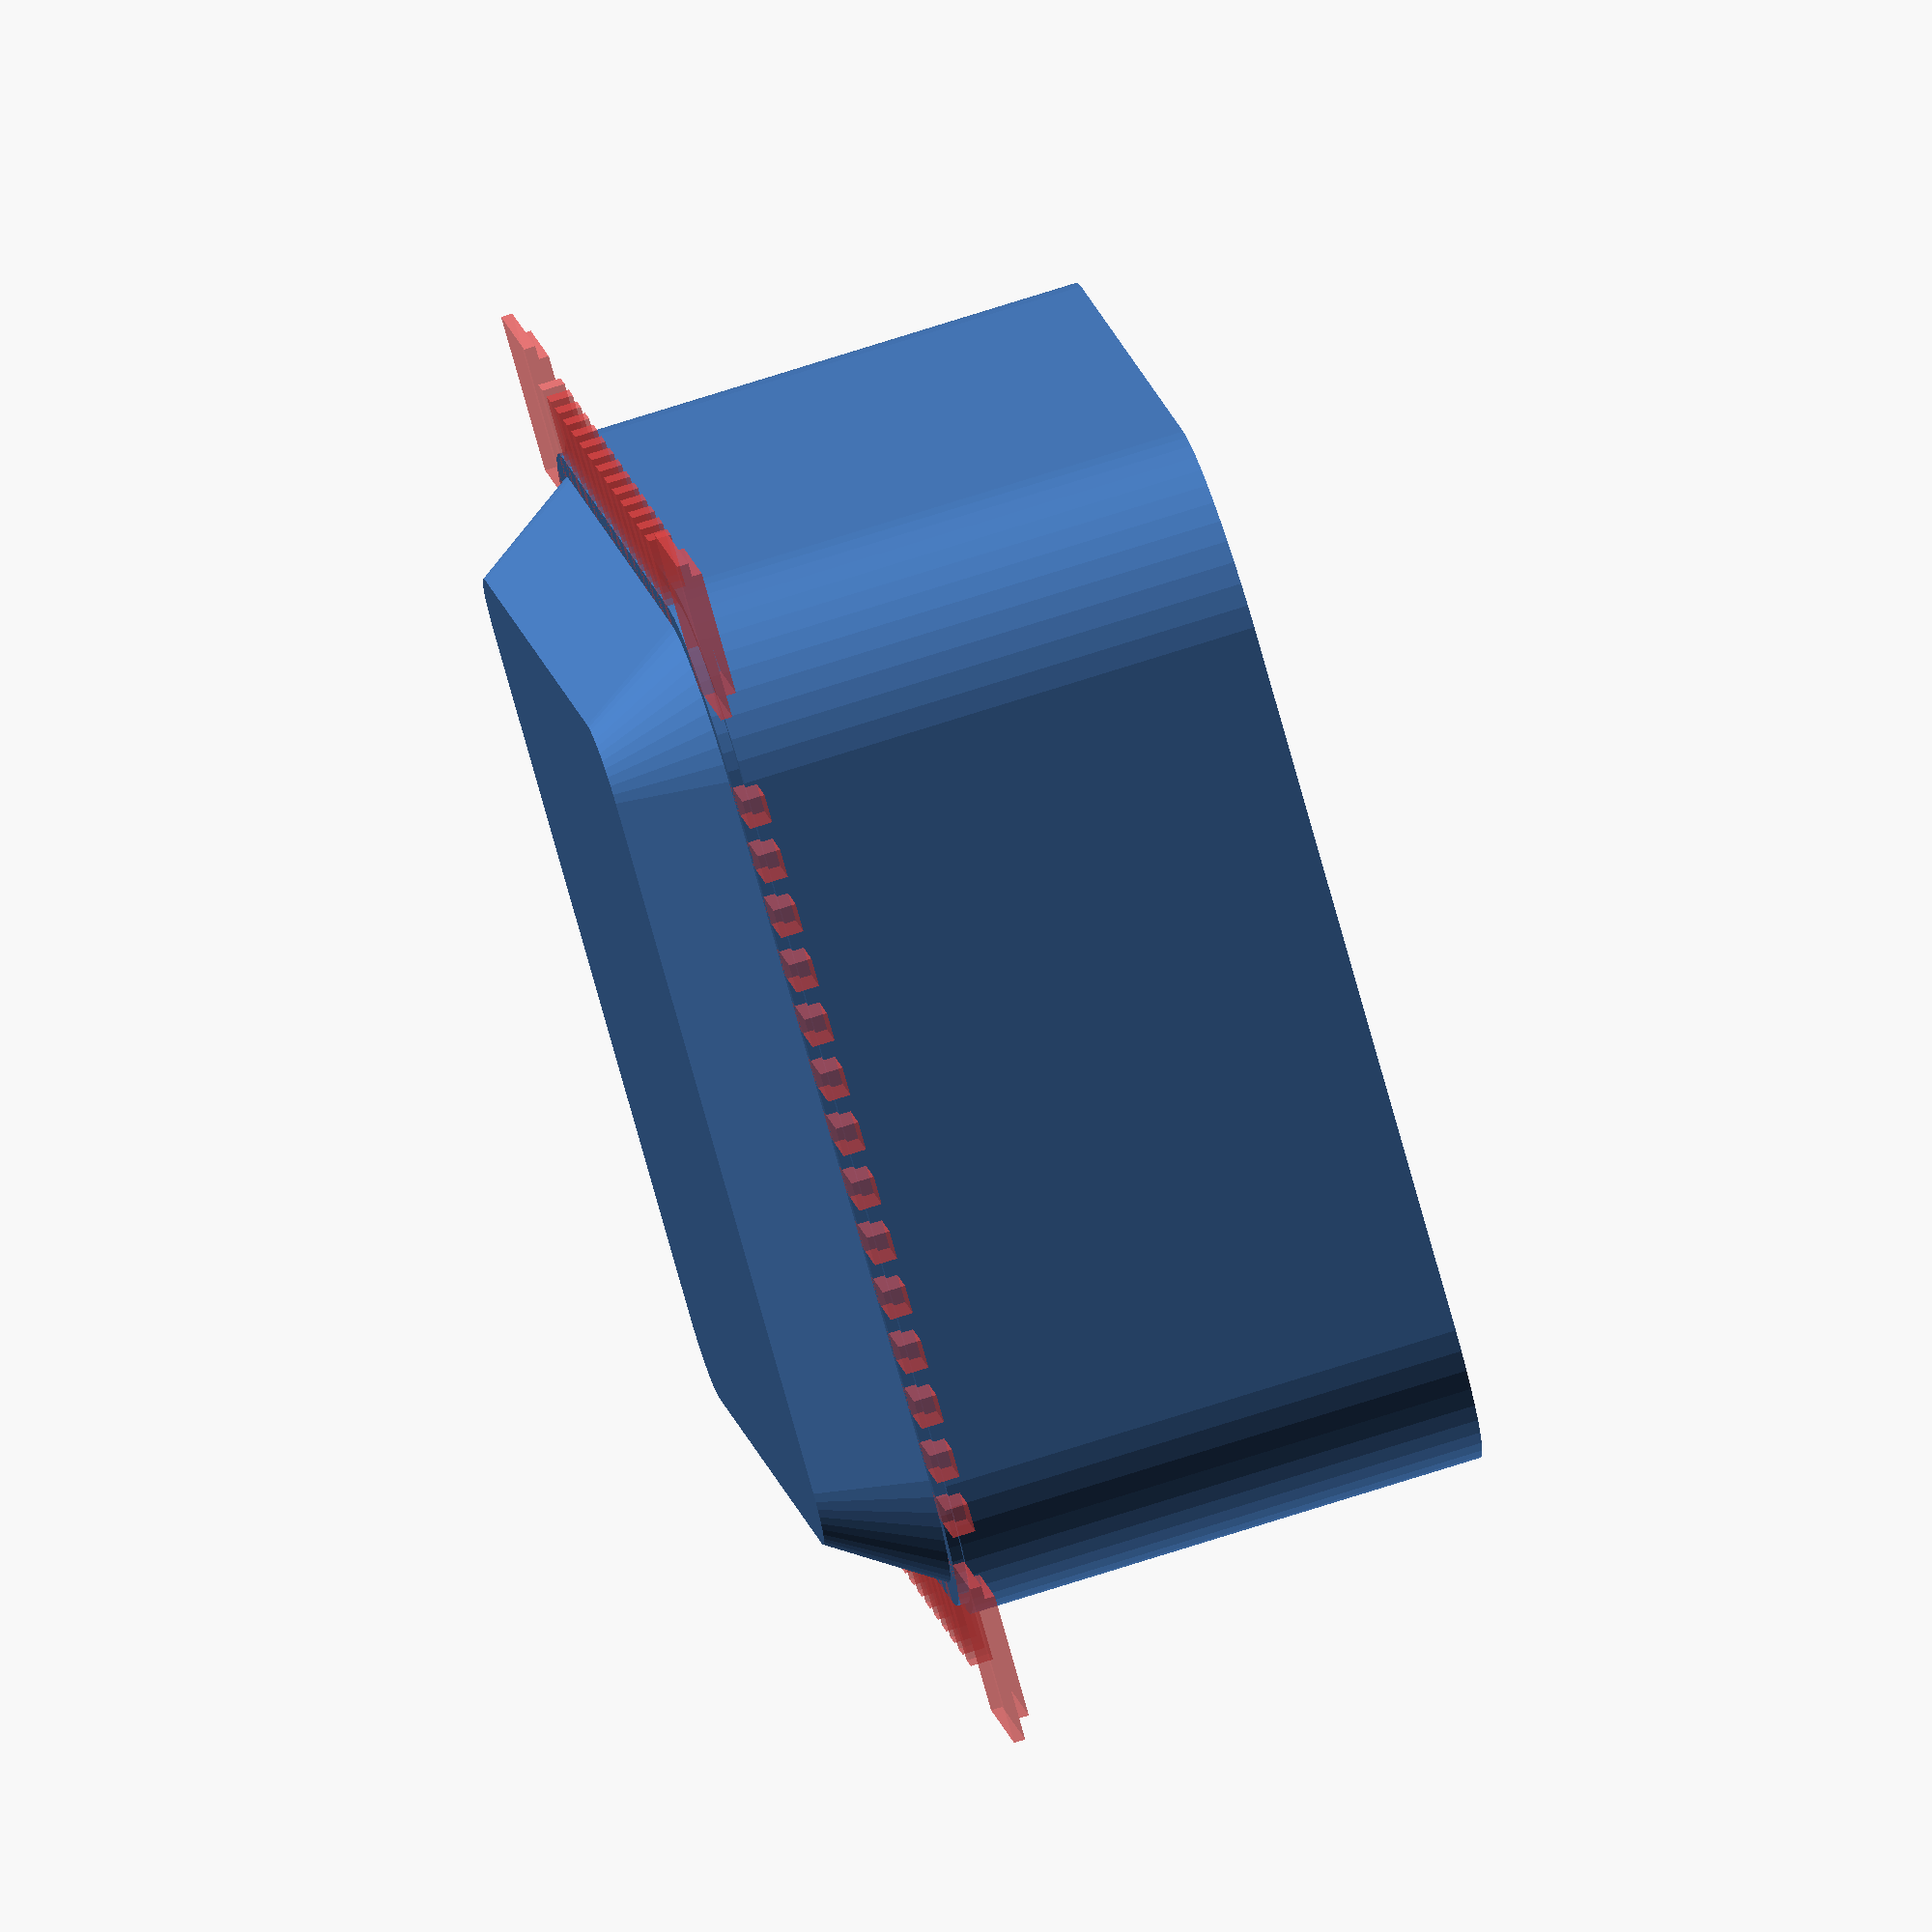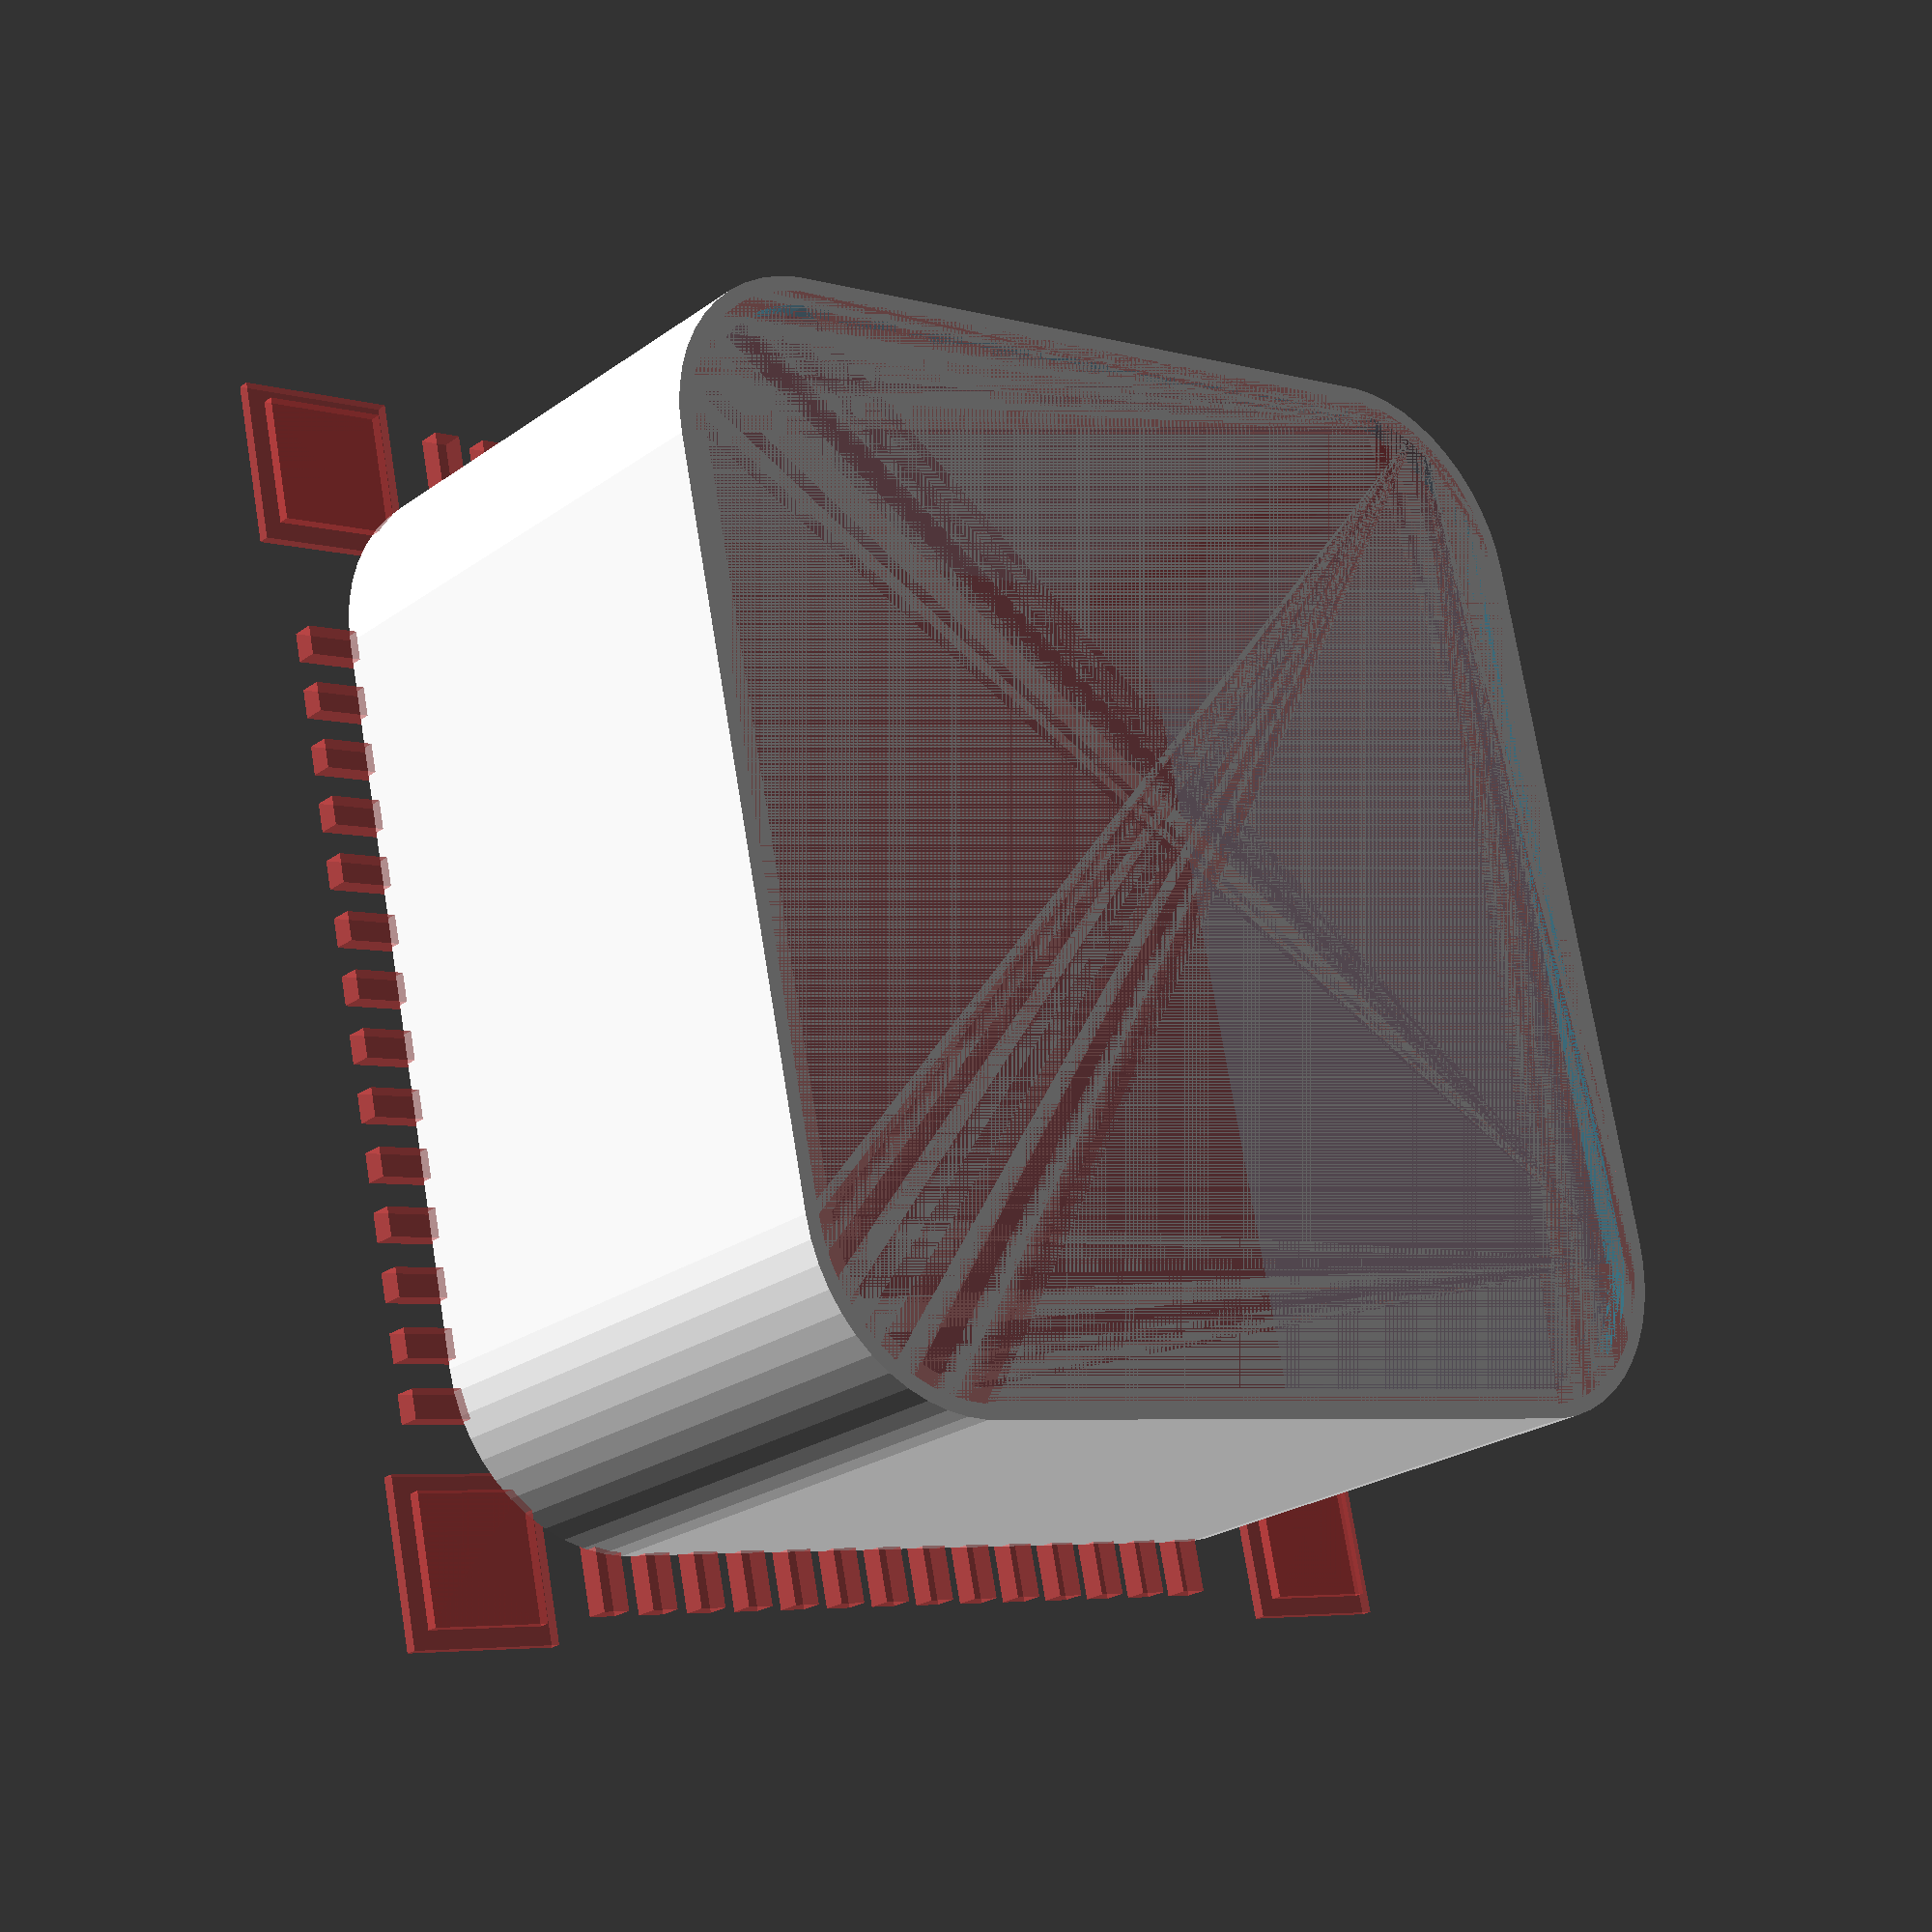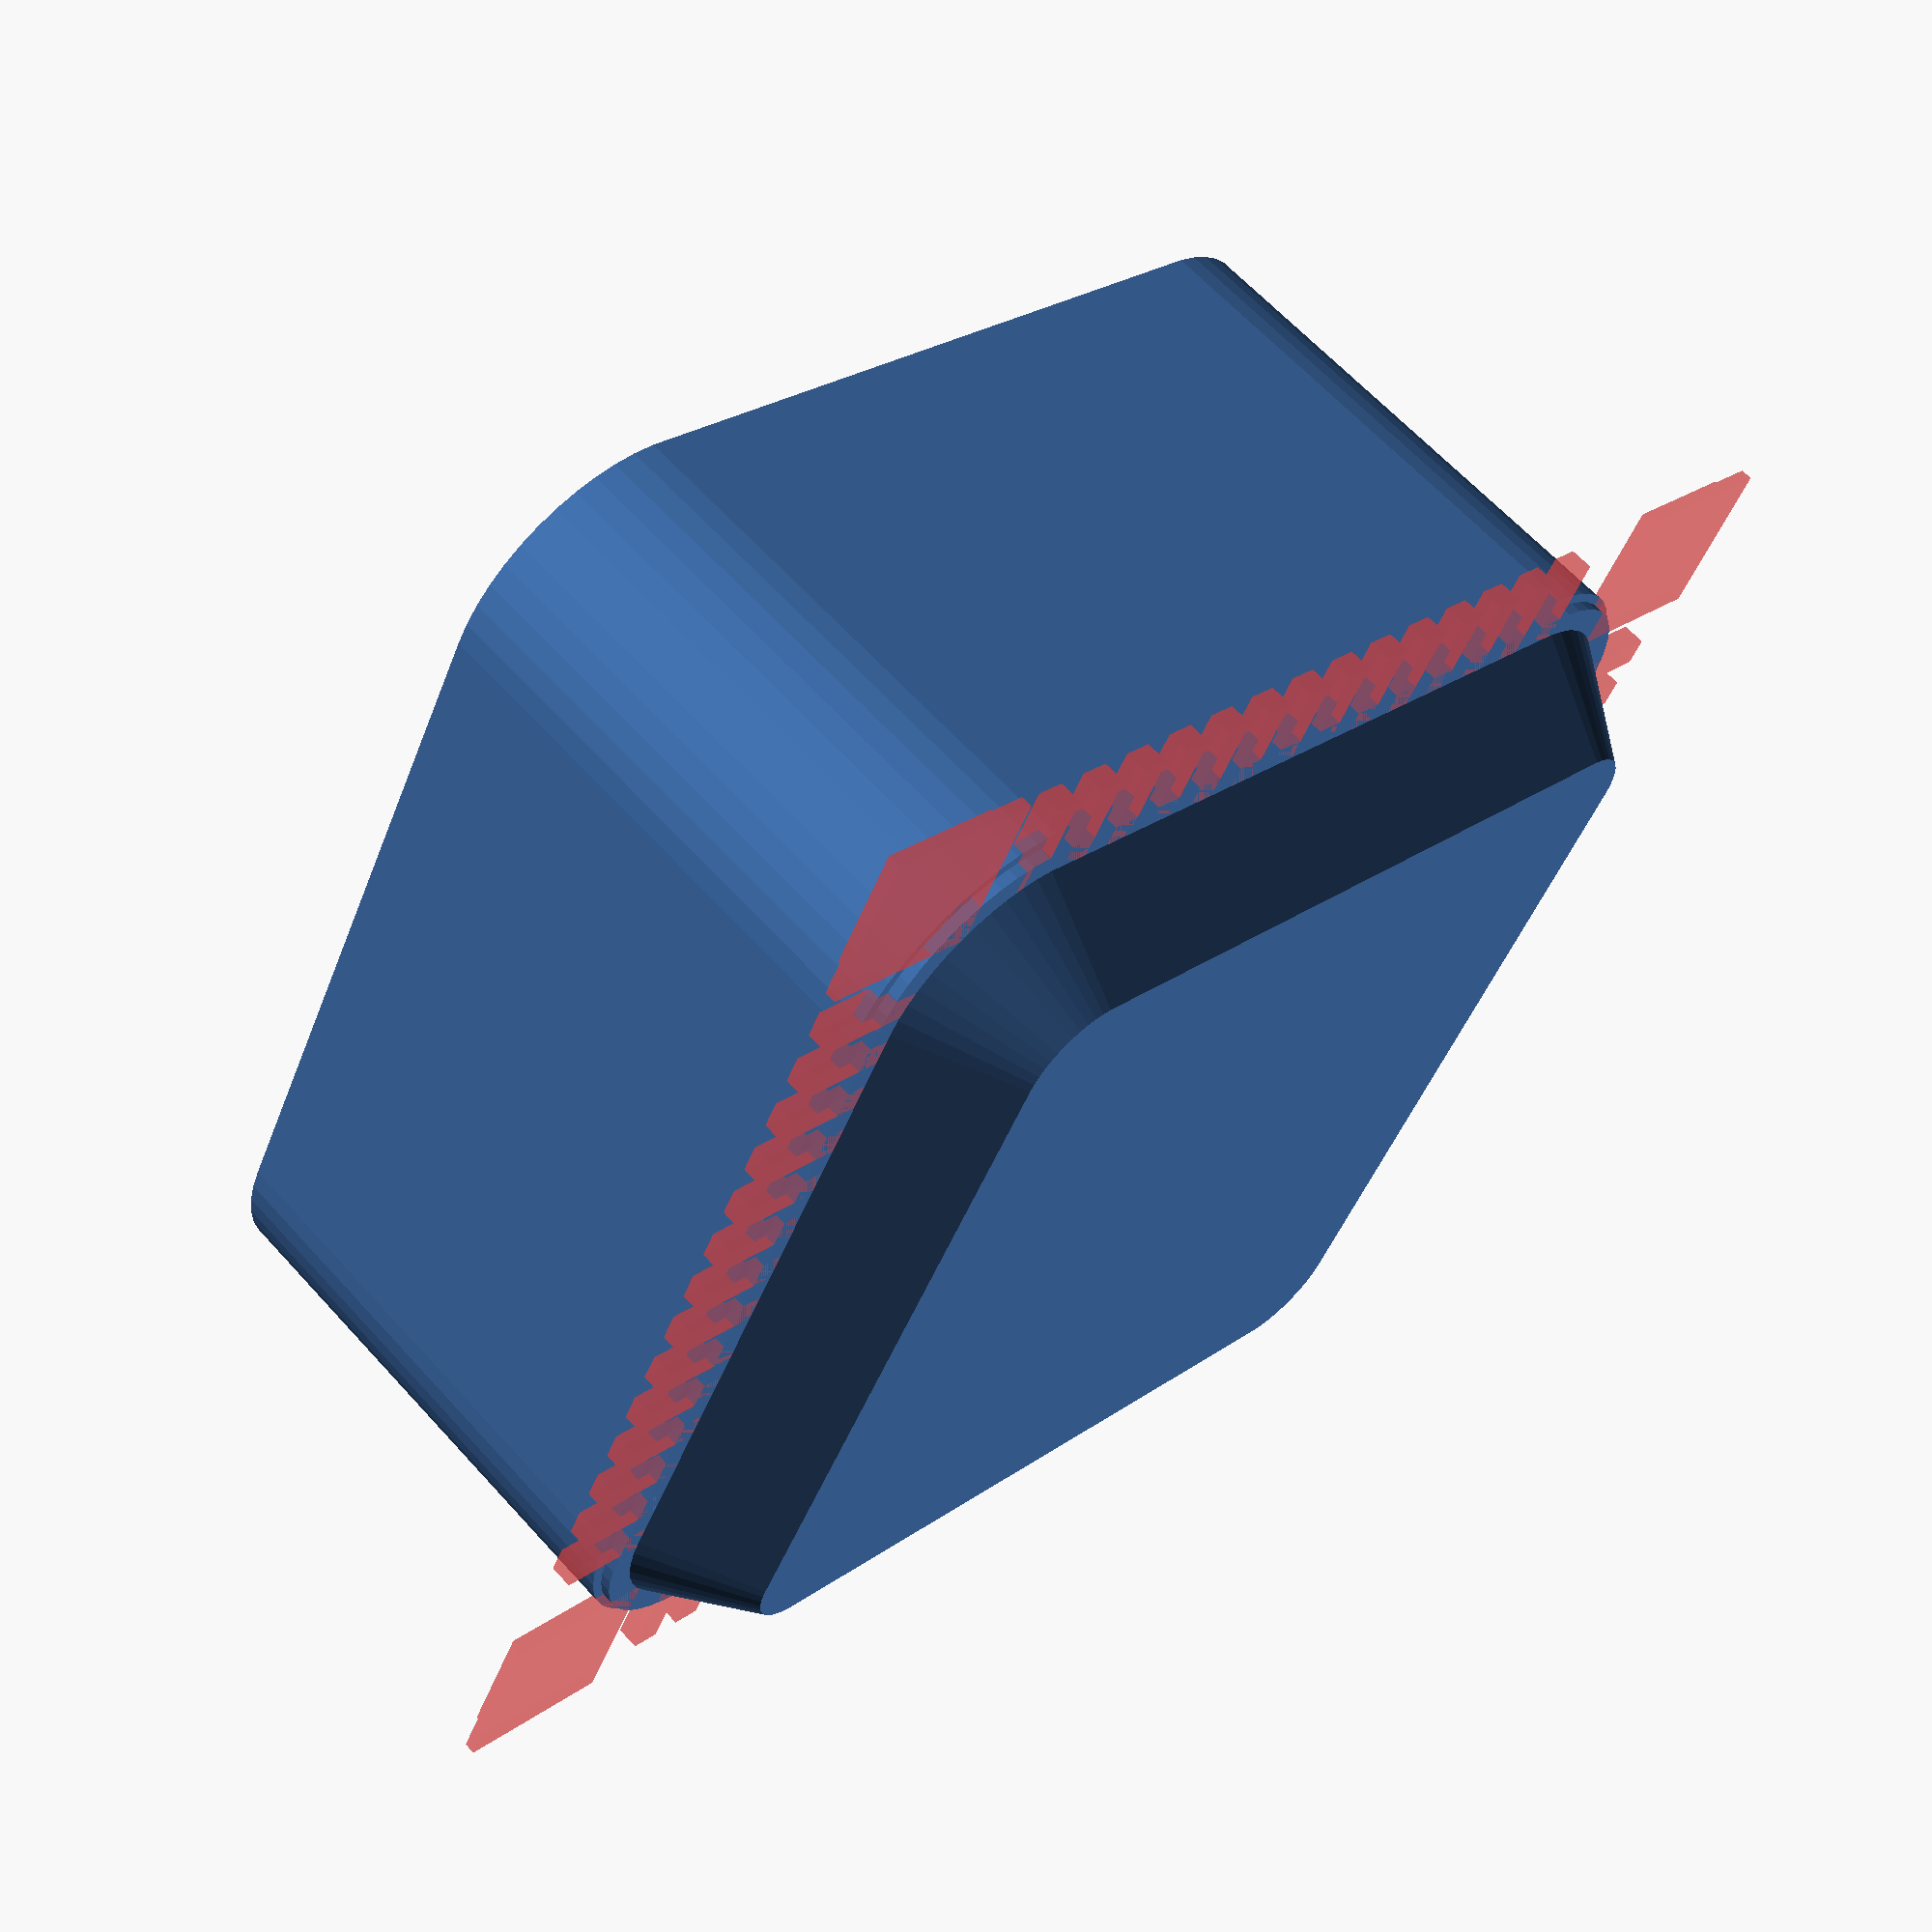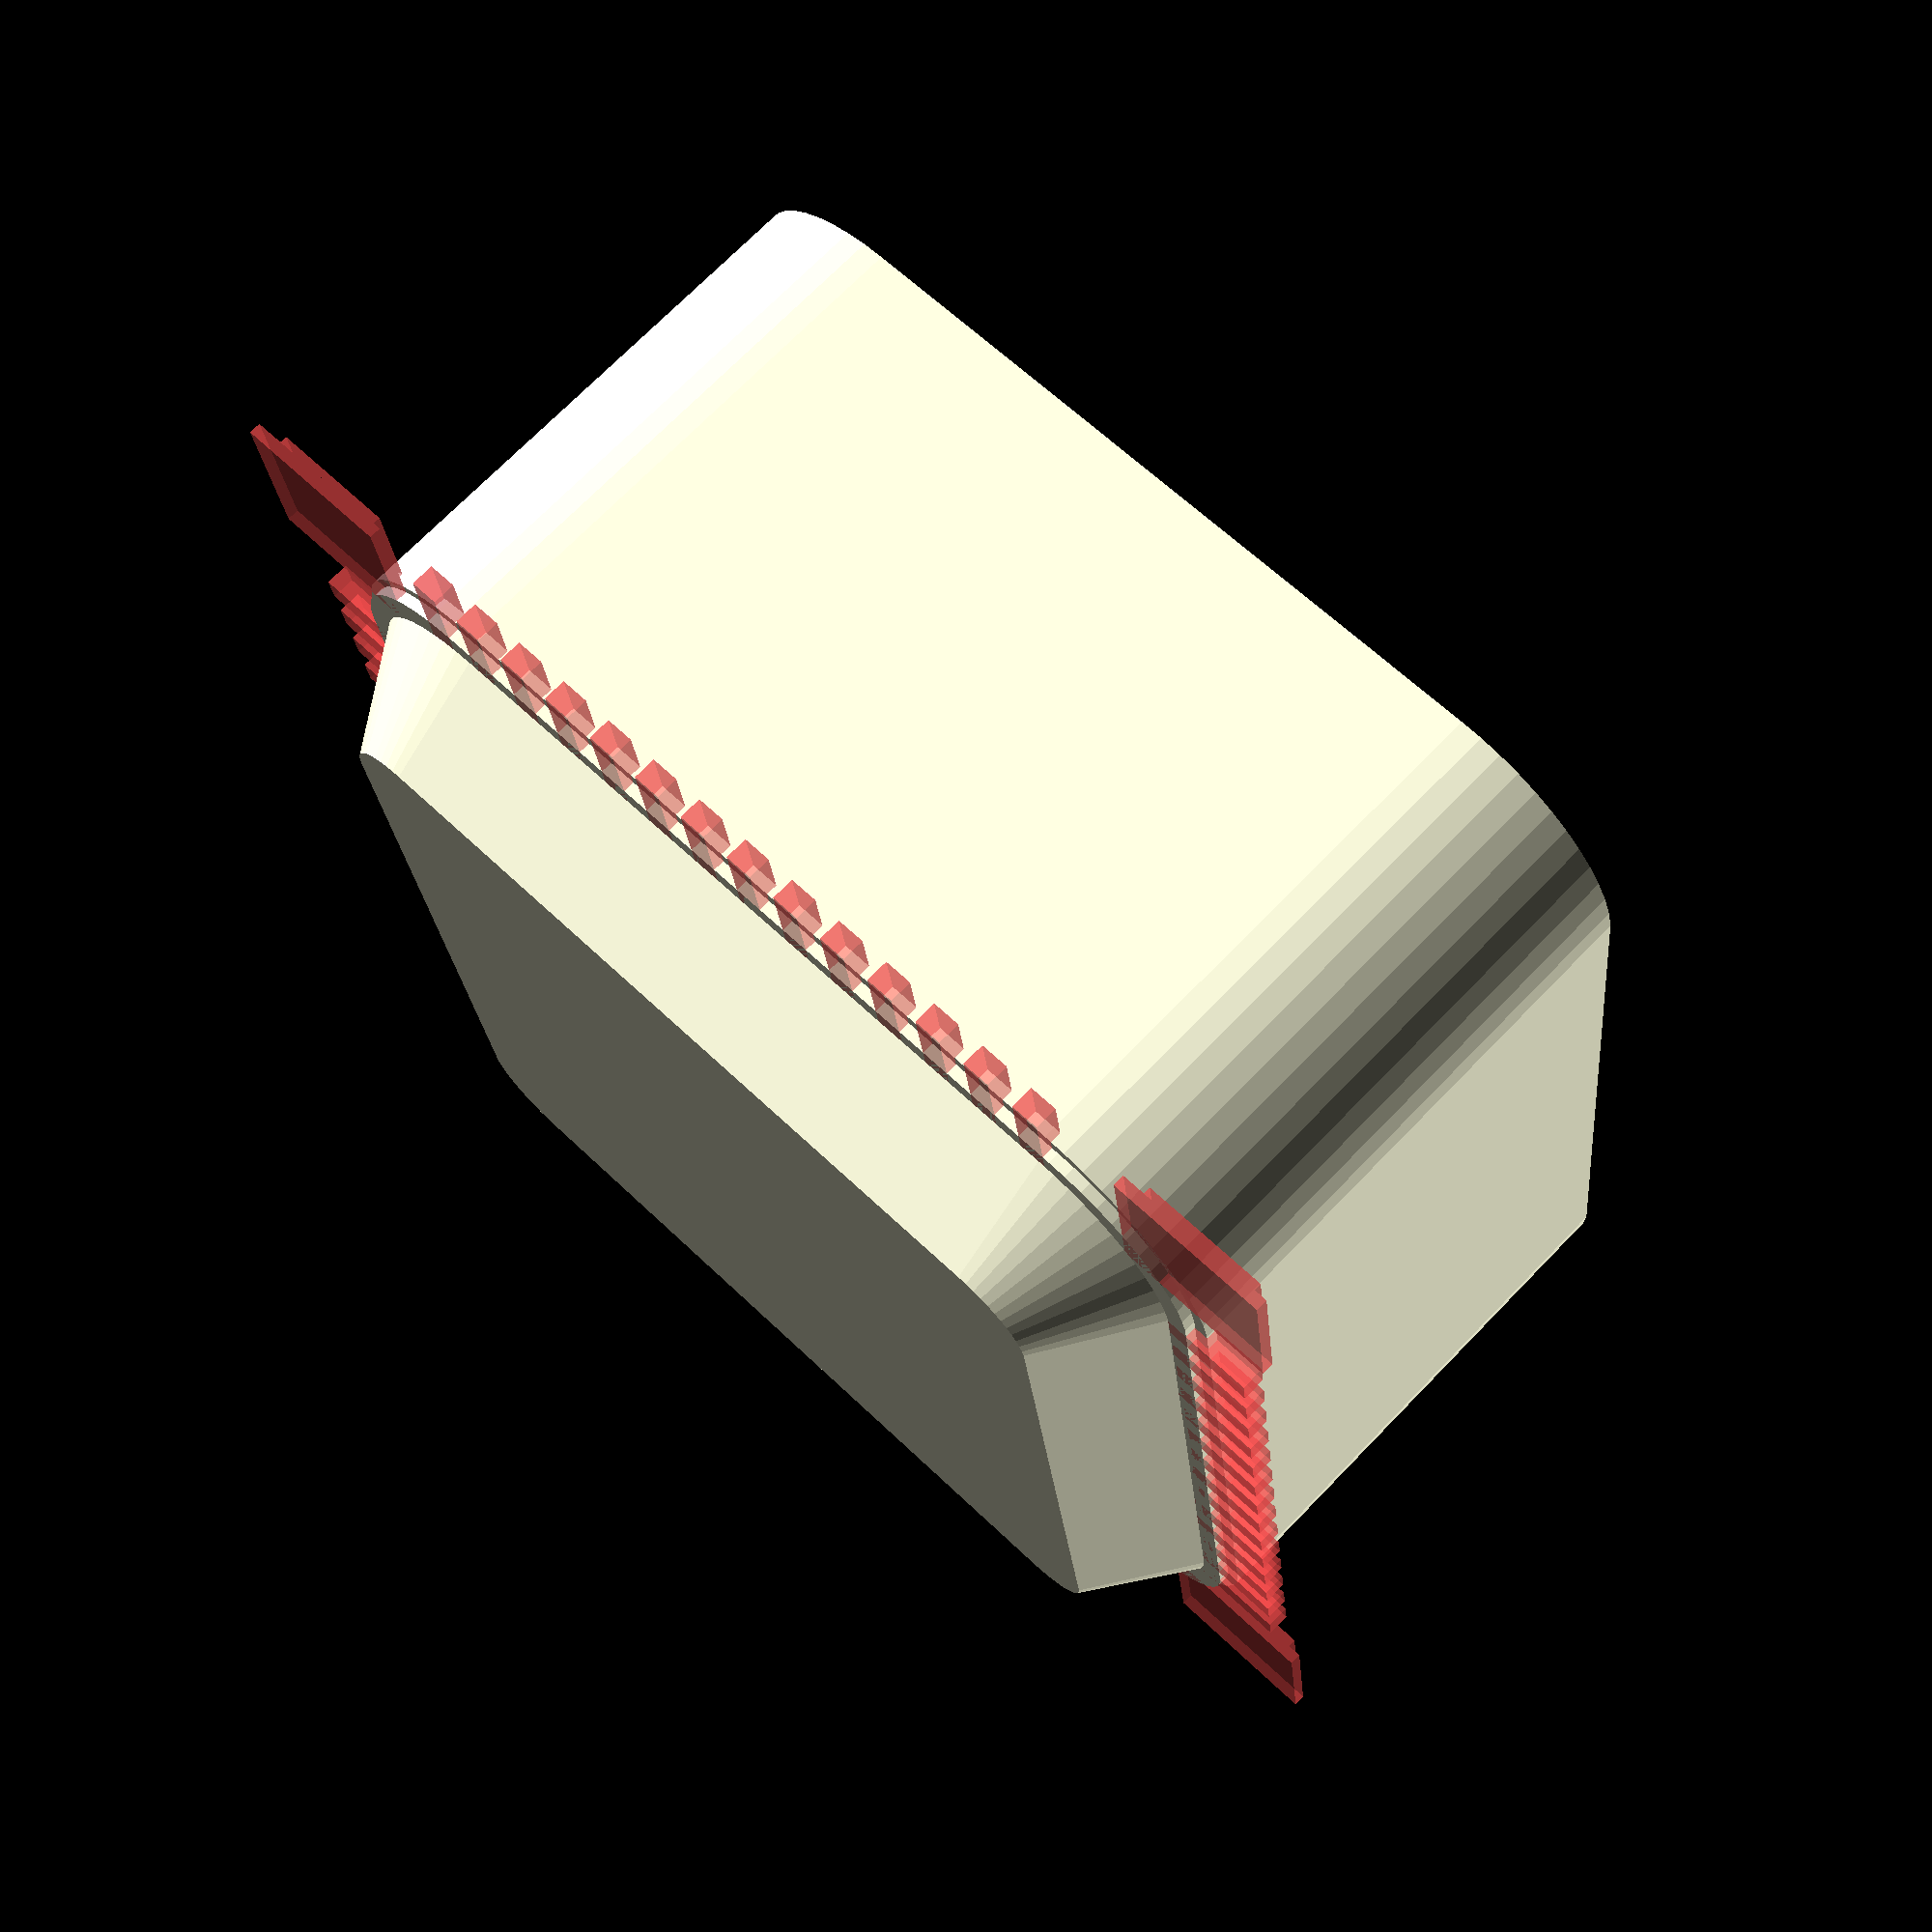
<openscad>
$fn = 50;


difference() {
	union() {
		translate(v = [0, 0, 3.3200000000]) {
			hull() {
				translate(v = [-10.0000000000, 10.0000000000, 0]) {
					cylinder(h = 14.6800000000, r = 5);
				}
				translate(v = [10.0000000000, 10.0000000000, 0]) {
					cylinder(h = 14.6800000000, r = 5);
				}
				translate(v = [-10.0000000000, -10.0000000000, 0]) {
					cylinder(h = 14.6800000000, r = 5);
				}
				translate(v = [10.0000000000, -10.0000000000, 0]) {
					cylinder(h = 14.6800000000, r = 5);
				}
			}
		}
		translate(v = [0, 0, 3]) {
			hull() {
				translate(v = [-10.4000000000, 10.4000000000, 0]) {
					cylinder(h = 0.3200000000, r = 4.2000000000);
				}
				translate(v = [10.4000000000, 10.4000000000, 0]) {
					cylinder(h = 0.3200000000, r = 4.2000000000);
				}
				translate(v = [-10.4000000000, -10.4000000000, 0]) {
					cylinder(h = 0.3200000000, r = 4.2000000000);
				}
				translate(v = [10.4000000000, -10.4000000000, 0]) {
					cylinder(h = 0.3200000000, r = 4.2000000000);
				}
			}
		}
		translate(v = [0.0000000000, 0.0000000000, 3]) {
			rotate(a = [0, 180, 0]) {
				hull() {
					translate(v = [-10.0000000000, 10.0000000000, 0]) {
						cylinder(h = 3, r1 = 4.0000000000, r2 = 2.0000000000);
					}
					translate(v = [10.0000000000, 10.0000000000, 0]) {
						cylinder(h = 3, r1 = 4.0000000000, r2 = 2.0000000000);
					}
					translate(v = [-10.0000000000, -10.0000000000, 0]) {
						cylinder(h = 3, r1 = 4.0000000000, r2 = 2.0000000000);
					}
					translate(v = [10.0000000000, -10.0000000000, 0]) {
						cylinder(h = 3, r1 = 4.0000000000, r2 = 2.0000000000);
					}
				}
			}
		}
	}
	union() {
		translate(v = [0, 0, 17.3600000000]) {
			#hull() {
				translate(v = [-10.0000000000, 10.0000000000, 0]) {
					cylinder(h = 0.6400000000, r = 4.6000000000);
				}
				translate(v = [10.0000000000, 10.0000000000, 0]) {
					cylinder(h = 0.6400000000, r = 4.6000000000);
				}
				translate(v = [-10.0000000000, -10.0000000000, 0]) {
					cylinder(h = 0.6400000000, r = 4.6000000000);
				}
				translate(v = [10.0000000000, -10.0000000000, 0]) {
					cylinder(h = 0.6400000000, r = 4.6000000000);
				}
			}
		}
		translate(v = [0, 0, 4.5000000000]) {
			hull() {
				translate(v = [-10.0000000000, 10.0000000000, 0]) {
					cylinder(h = 13.5000000000, r = 4.2000000000);
				}
				translate(v = [10.0000000000, 10.0000000000, 0]) {
					cylinder(h = 13.5000000000, r = 4.2000000000);
				}
				translate(v = [-10.0000000000, -10.0000000000, 0]) {
					cylinder(h = 13.5000000000, r = 4.2000000000);
				}
				translate(v = [10.0000000000, -10.0000000000, 0]) {
					cylinder(h = 13.5000000000, r = 4.2000000000);
				}
			}
		}
		translate(v = [0.0000000000, 0.0000000000, 4.5000000000]) {
			rotate(a = [0, 180, 0]) {
				#hull() {
					translate(v = [-10.0000000000, 10.0000000000, 0]) {
						cylinder(h = 3, r1 = 4.0000000000, r2 = 2.0000000000);
					}
					translate(v = [10.0000000000, 10.0000000000, 0]) {
						cylinder(h = 3, r1 = 4.0000000000, r2 = 2.0000000000);
					}
					translate(v = [-10.0000000000, -10.0000000000, 0]) {
						cylinder(h = 3, r1 = 4.0000000000, r2 = 2.0000000000);
					}
					translate(v = [10.0000000000, -10.0000000000, 0]) {
						cylinder(h = 3, r1 = 4.0000000000, r2 = 2.0000000000);
					}
				}
			}
		}
		#translate(v = [-11.4000000000, -16.5000000000, 3]) {
			cube(size = [0.8000000000, 3, 0.6400000000]);
		}
		#translate(v = [-11.4000000000, 13.5000000000, 3]) {
			cube(size = [0.8000000000, 3, 0.6400000000]);
		}
		#translate(v = [-9.8000000000, -16.5000000000, 3]) {
			cube(size = [0.8000000000, 3, 0.6400000000]);
		}
		#translate(v = [-9.8000000000, 13.5000000000, 3]) {
			cube(size = [0.8000000000, 3, 0.6400000000]);
		}
		#translate(v = [-8.2000000000, -16.5000000000, 3]) {
			cube(size = [0.8000000000, 3, 0.6400000000]);
		}
		#translate(v = [-8.2000000000, 13.5000000000, 3]) {
			cube(size = [0.8000000000, 3, 0.6400000000]);
		}
		#translate(v = [-6.6000000000, -16.5000000000, 3]) {
			cube(size = [0.8000000000, 3, 0.6400000000]);
		}
		#translate(v = [-6.6000000000, 13.5000000000, 3]) {
			cube(size = [0.8000000000, 3, 0.6400000000]);
		}
		#translate(v = [-5.0000000000, -16.5000000000, 3]) {
			cube(size = [0.8000000000, 3, 0.6400000000]);
		}
		#translate(v = [-5.0000000000, 13.5000000000, 3]) {
			cube(size = [0.8000000000, 3, 0.6400000000]);
		}
		#translate(v = [-3.4000000000, -16.5000000000, 3]) {
			cube(size = [0.8000000000, 3, 0.6400000000]);
		}
		#translate(v = [-3.4000000000, 13.5000000000, 3]) {
			cube(size = [0.8000000000, 3, 0.6400000000]);
		}
		#translate(v = [-1.8000000000, -16.5000000000, 3]) {
			cube(size = [0.8000000000, 3, 0.6400000000]);
		}
		#translate(v = [-1.8000000000, 13.5000000000, 3]) {
			cube(size = [0.8000000000, 3, 0.6400000000]);
		}
		#translate(v = [-0.2000000000, -16.5000000000, 3]) {
			cube(size = [0.8000000000, 3, 0.6400000000]);
		}
		#translate(v = [-0.2000000000, 13.5000000000, 3]) {
			cube(size = [0.8000000000, 3, 0.6400000000]);
		}
		#translate(v = [1.4000000000, -16.5000000000, 3]) {
			cube(size = [0.8000000000, 3, 0.6400000000]);
		}
		#translate(v = [1.4000000000, 13.5000000000, 3]) {
			cube(size = [0.8000000000, 3, 0.6400000000]);
		}
		#translate(v = [3.0000000000, -16.5000000000, 3]) {
			cube(size = [0.8000000000, 3, 0.6400000000]);
		}
		#translate(v = [3.0000000000, 13.5000000000, 3]) {
			cube(size = [0.8000000000, 3, 0.6400000000]);
		}
		#translate(v = [4.6000000000, -16.5000000000, 3]) {
			cube(size = [0.8000000000, 3, 0.6400000000]);
		}
		#translate(v = [4.6000000000, 13.5000000000, 3]) {
			cube(size = [0.8000000000, 3, 0.6400000000]);
		}
		#translate(v = [6.2000000000, -16.5000000000, 3]) {
			cube(size = [0.8000000000, 3, 0.6400000000]);
		}
		#translate(v = [6.2000000000, 13.5000000000, 3]) {
			cube(size = [0.8000000000, 3, 0.6400000000]);
		}
		#translate(v = [7.8000000000, -16.5000000000, 3]) {
			cube(size = [0.8000000000, 3, 0.6400000000]);
		}
		#translate(v = [7.8000000000, 13.5000000000, 3]) {
			cube(size = [0.8000000000, 3, 0.6400000000]);
		}
		#translate(v = [9.4000000000, -16.5000000000, 3]) {
			cube(size = [0.8000000000, 3, 0.6400000000]);
		}
		#translate(v = [9.4000000000, 13.5000000000, 3]) {
			cube(size = [0.8000000000, 3, 0.6400000000]);
		}
		#translate(v = [-16.5000000000, -11.4000000000, 3]) {
			cube(size = [3, 0.8000000000, 0.6400000000]);
		}
		#translate(v = [13.5000000000, -11.4000000000, 3]) {
			cube(size = [3, 0.8000000000, 0.6400000000]);
		}
		#translate(v = [-16.5000000000, -9.8000000000, 3]) {
			cube(size = [3, 0.8000000000, 0.6400000000]);
		}
		#translate(v = [13.5000000000, -9.8000000000, 3]) {
			cube(size = [3, 0.8000000000, 0.6400000000]);
		}
		#translate(v = [-16.5000000000, -8.2000000000, 3]) {
			cube(size = [3, 0.8000000000, 0.6400000000]);
		}
		#translate(v = [13.5000000000, -8.2000000000, 3]) {
			cube(size = [3, 0.8000000000, 0.6400000000]);
		}
		#translate(v = [-16.5000000000, -6.6000000000, 3]) {
			cube(size = [3, 0.8000000000, 0.6400000000]);
		}
		#translate(v = [13.5000000000, -6.6000000000, 3]) {
			cube(size = [3, 0.8000000000, 0.6400000000]);
		}
		#translate(v = [-16.5000000000, -5.0000000000, 3]) {
			cube(size = [3, 0.8000000000, 0.6400000000]);
		}
		#translate(v = [13.5000000000, -5.0000000000, 3]) {
			cube(size = [3, 0.8000000000, 0.6400000000]);
		}
		#translate(v = [-16.5000000000, -3.4000000000, 3]) {
			cube(size = [3, 0.8000000000, 0.6400000000]);
		}
		#translate(v = [13.5000000000, -3.4000000000, 3]) {
			cube(size = [3, 0.8000000000, 0.6400000000]);
		}
		#translate(v = [-16.5000000000, -1.8000000000, 3]) {
			cube(size = [3, 0.8000000000, 0.6400000000]);
		}
		#translate(v = [13.5000000000, -1.8000000000, 3]) {
			cube(size = [3, 0.8000000000, 0.6400000000]);
		}
		#translate(v = [-16.5000000000, -0.2000000000, 3]) {
			cube(size = [3, 0.8000000000, 0.6400000000]);
		}
		#translate(v = [13.5000000000, -0.2000000000, 3]) {
			cube(size = [3, 0.8000000000, 0.6400000000]);
		}
		#translate(v = [-16.5000000000, 1.4000000000, 3]) {
			cube(size = [3, 0.8000000000, 0.6400000000]);
		}
		#translate(v = [13.5000000000, 1.4000000000, 3]) {
			cube(size = [3, 0.8000000000, 0.6400000000]);
		}
		#translate(v = [-16.5000000000, 3.0000000000, 3]) {
			cube(size = [3, 0.8000000000, 0.6400000000]);
		}
		#translate(v = [13.5000000000, 3.0000000000, 3]) {
			cube(size = [3, 0.8000000000, 0.6400000000]);
		}
		#translate(v = [-16.5000000000, 4.6000000000, 3]) {
			cube(size = [3, 0.8000000000, 0.6400000000]);
		}
		#translate(v = [13.5000000000, 4.6000000000, 3]) {
			cube(size = [3, 0.8000000000, 0.6400000000]);
		}
		#translate(v = [-16.5000000000, 6.2000000000, 3]) {
			cube(size = [3, 0.8000000000, 0.6400000000]);
		}
		#translate(v = [13.5000000000, 6.2000000000, 3]) {
			cube(size = [3, 0.8000000000, 0.6400000000]);
		}
		#translate(v = [-16.5000000000, 7.8000000000, 3]) {
			cube(size = [3, 0.8000000000, 0.6400000000]);
		}
		#translate(v = [13.5000000000, 7.8000000000, 3]) {
			cube(size = [3, 0.8000000000, 0.6400000000]);
		}
		#translate(v = [-16.5000000000, 9.4000000000, 3]) {
			cube(size = [3, 0.8000000000, 0.6400000000]);
		}
		#translate(v = [13.5000000000, 9.4000000000, 3]) {
			cube(size = [3, 0.8000000000, 0.6400000000]);
		}
		#translate(v = [-17.2500000000, -17.2500000000, 3]) {
			cube(size = [4.5000000000, 4.5000000000, 0.3200000000]);
		}
		#translate(v = [12.7500000000, -17.2500000000, 3]) {
			cube(size = [4.5000000000, 4.5000000000, 0.3200000000]);
		}
		#translate(v = [-17.2500000000, 12.7500000000, 3]) {
			cube(size = [4.5000000000, 4.5000000000, 0.3200000000]);
		}
		#translate(v = [12.7500000000, 12.7500000000, 3]) {
			cube(size = [4.5000000000, 4.5000000000, 0.3200000000]);
		}
		#translate(v = [-16.7500000000, -16.7500000000, 3.3200000000]) {
			cube(size = [3.5000000000, 3.5000000000, 0.3200000000]);
		}
		#translate(v = [13.2500000000, -16.7500000000, 3.3200000000]) {
			cube(size = [3.5000000000, 3.5000000000, 0.3200000000]);
		}
		#translate(v = [-16.7500000000, 13.2500000000, 3.3200000000]) {
			cube(size = [3.5000000000, 3.5000000000, 0.3200000000]);
		}
		#translate(v = [13.2500000000, 13.2500000000, 3.3200000000]) {
			cube(size = [3.5000000000, 3.5000000000, 0.3200000000]);
		}
	}
}
</openscad>
<views>
elev=284.9 azim=332.4 roll=252.4 proj=o view=solid
elev=203.7 azim=167.8 roll=220.2 proj=p view=wireframe
elev=297.1 azim=152.6 roll=138.0 proj=p view=wireframe
elev=288.7 azim=277.0 roll=224.1 proj=p view=solid
</views>
